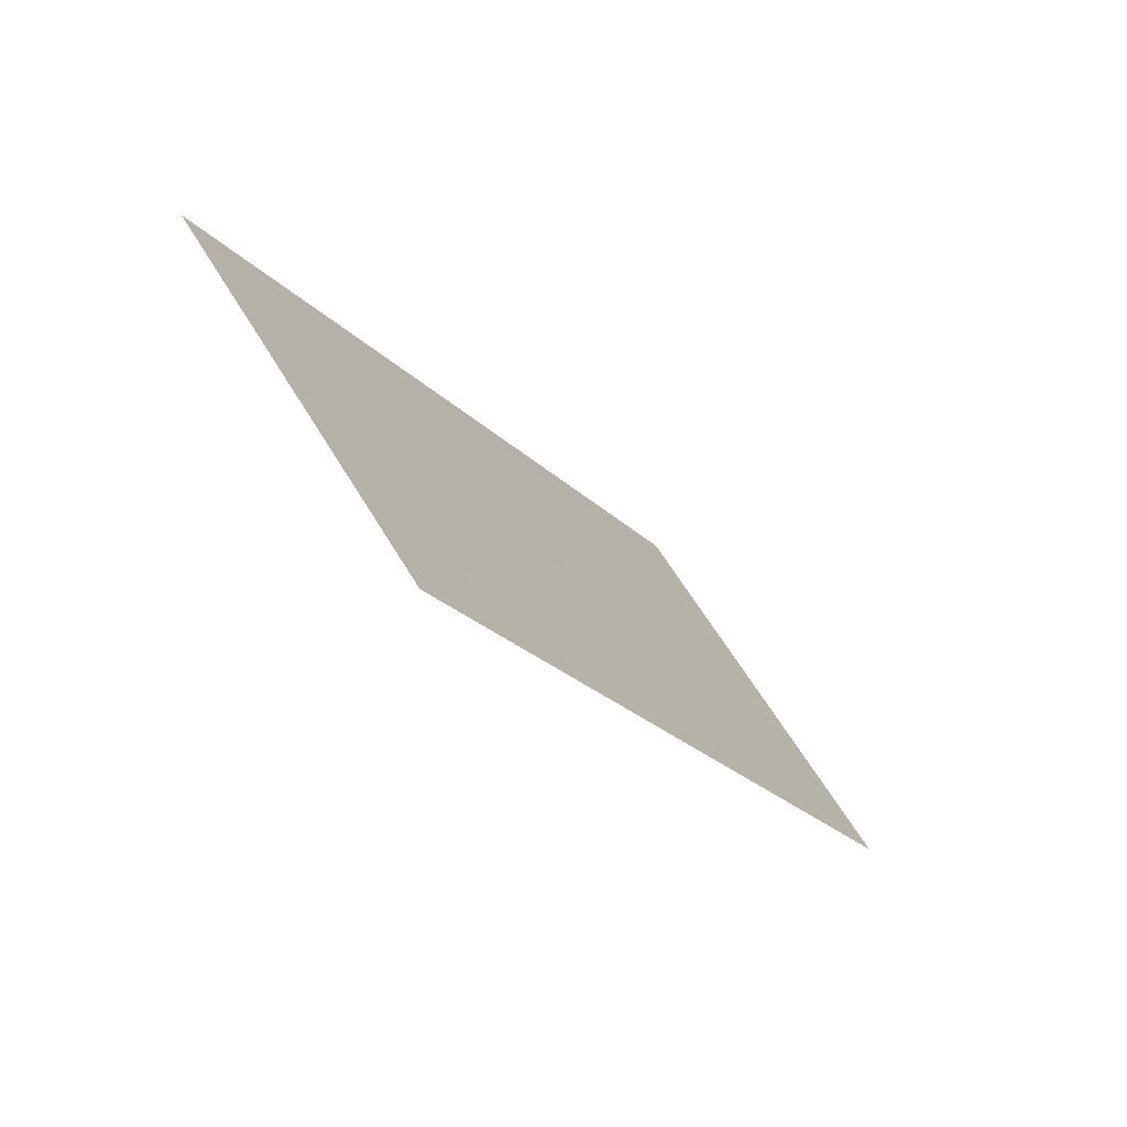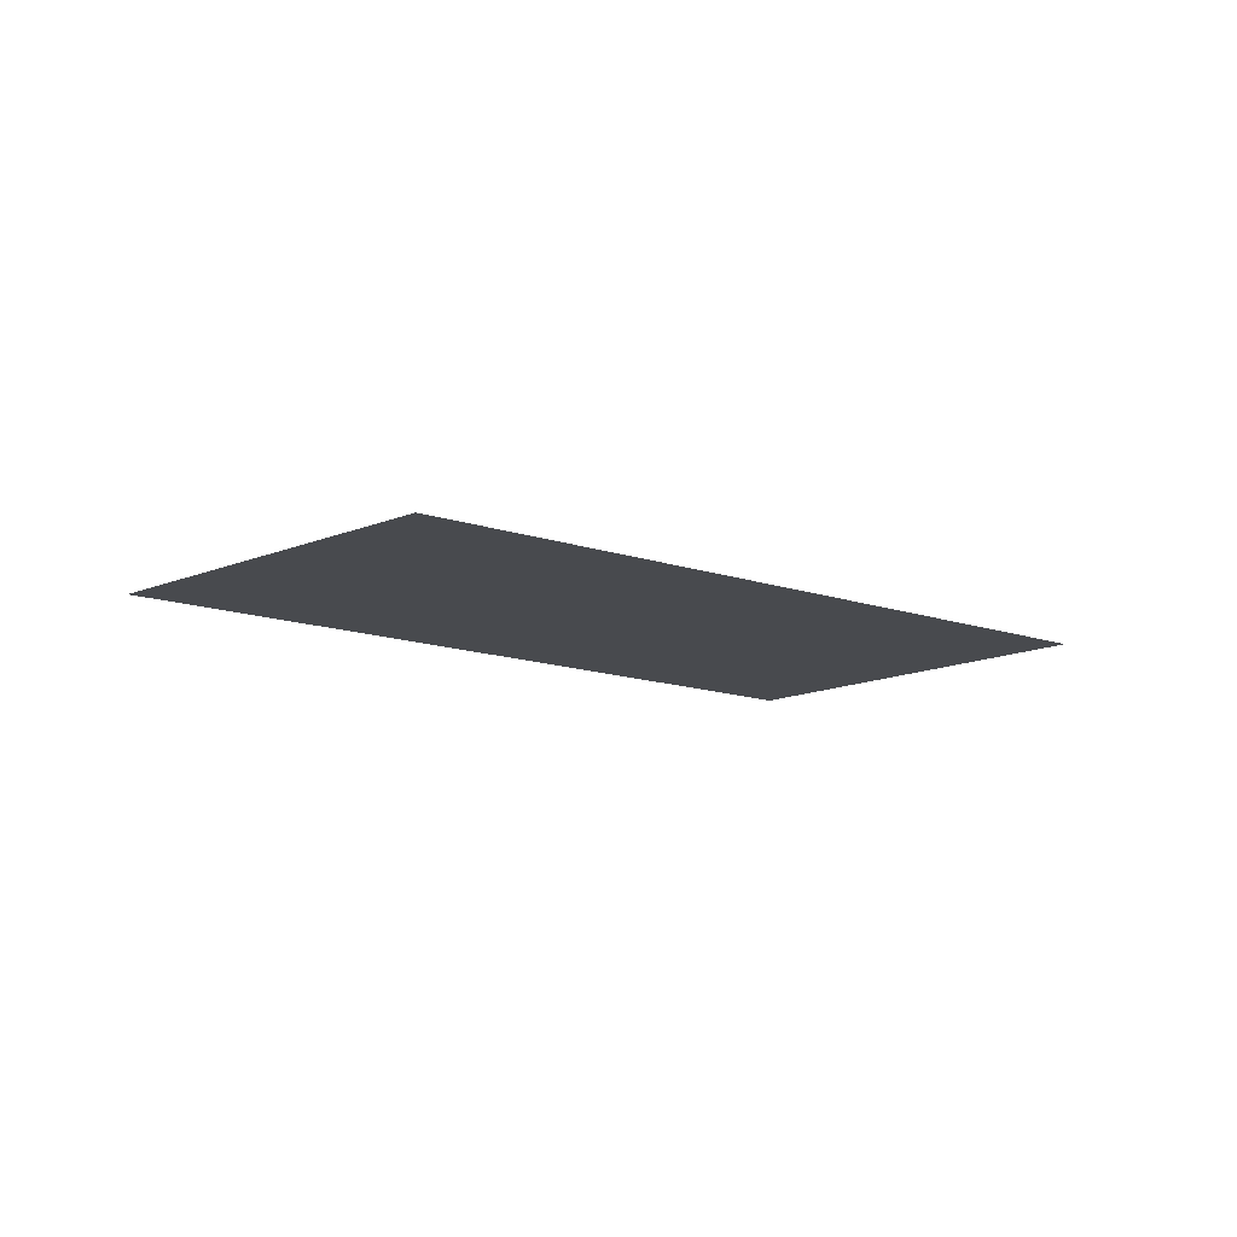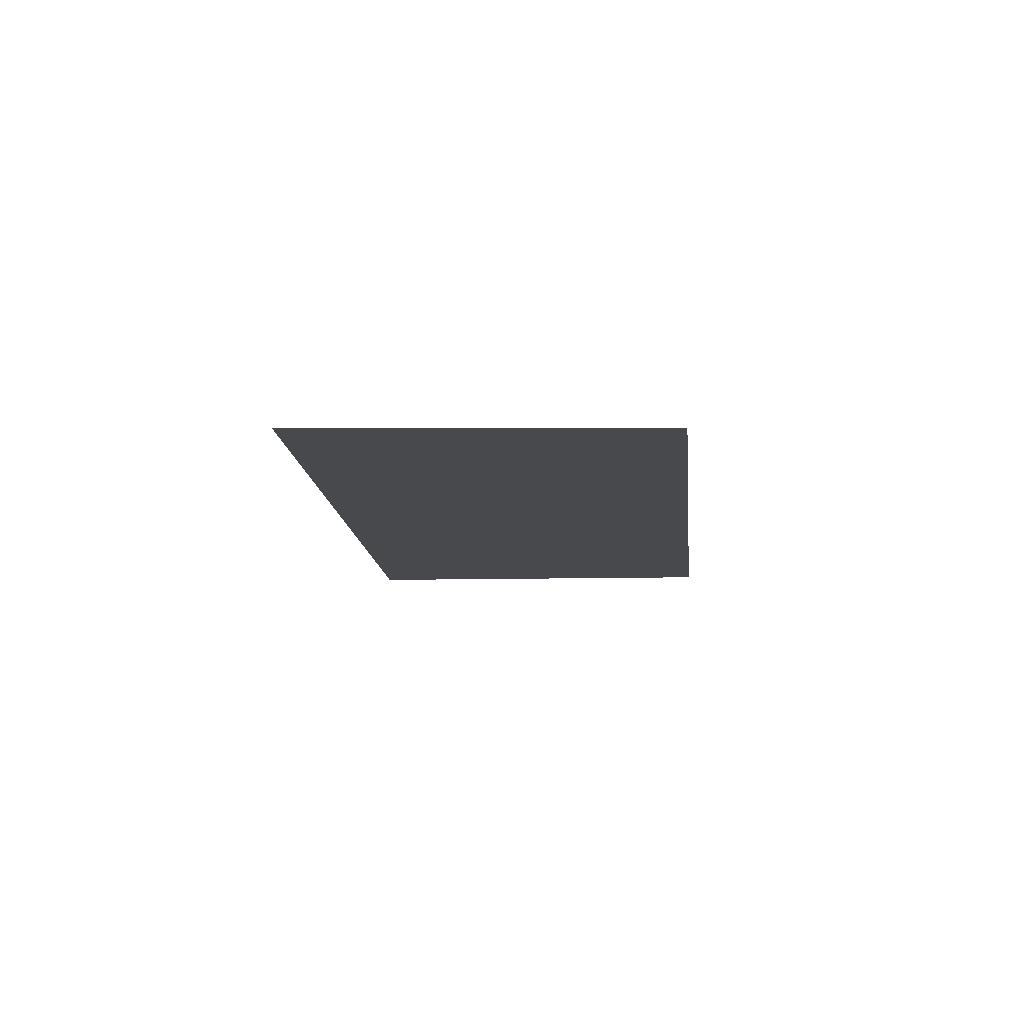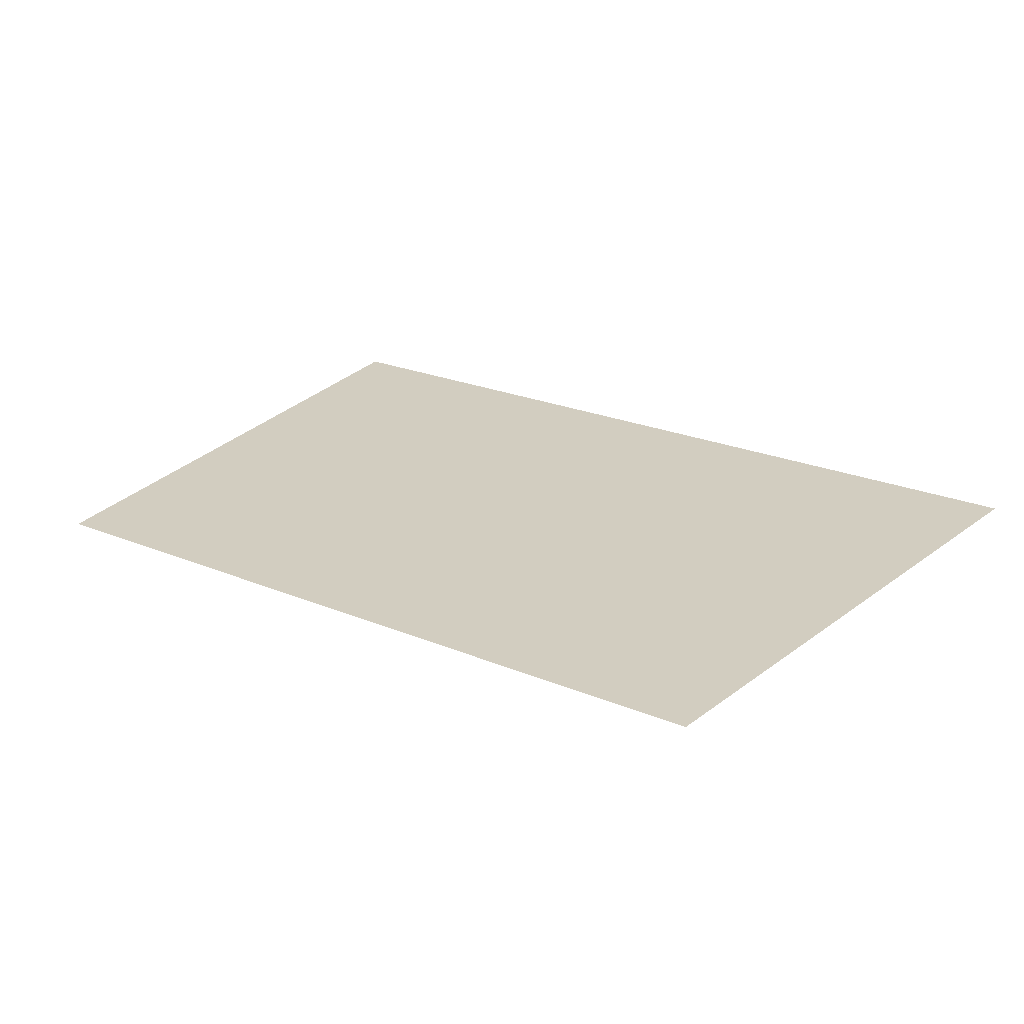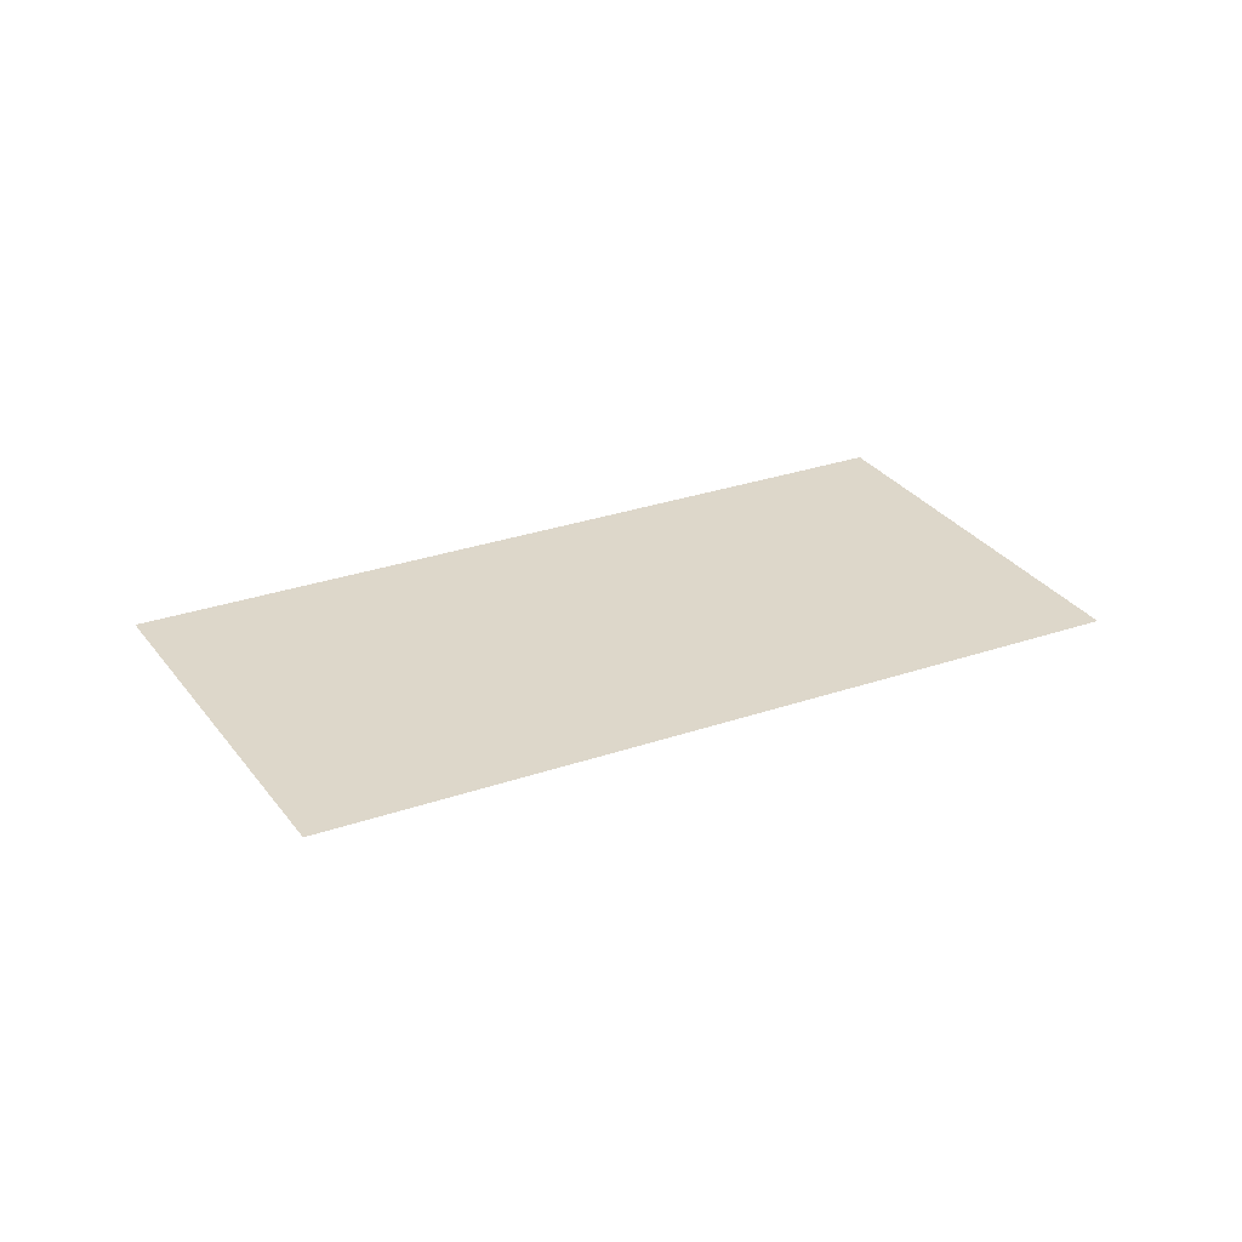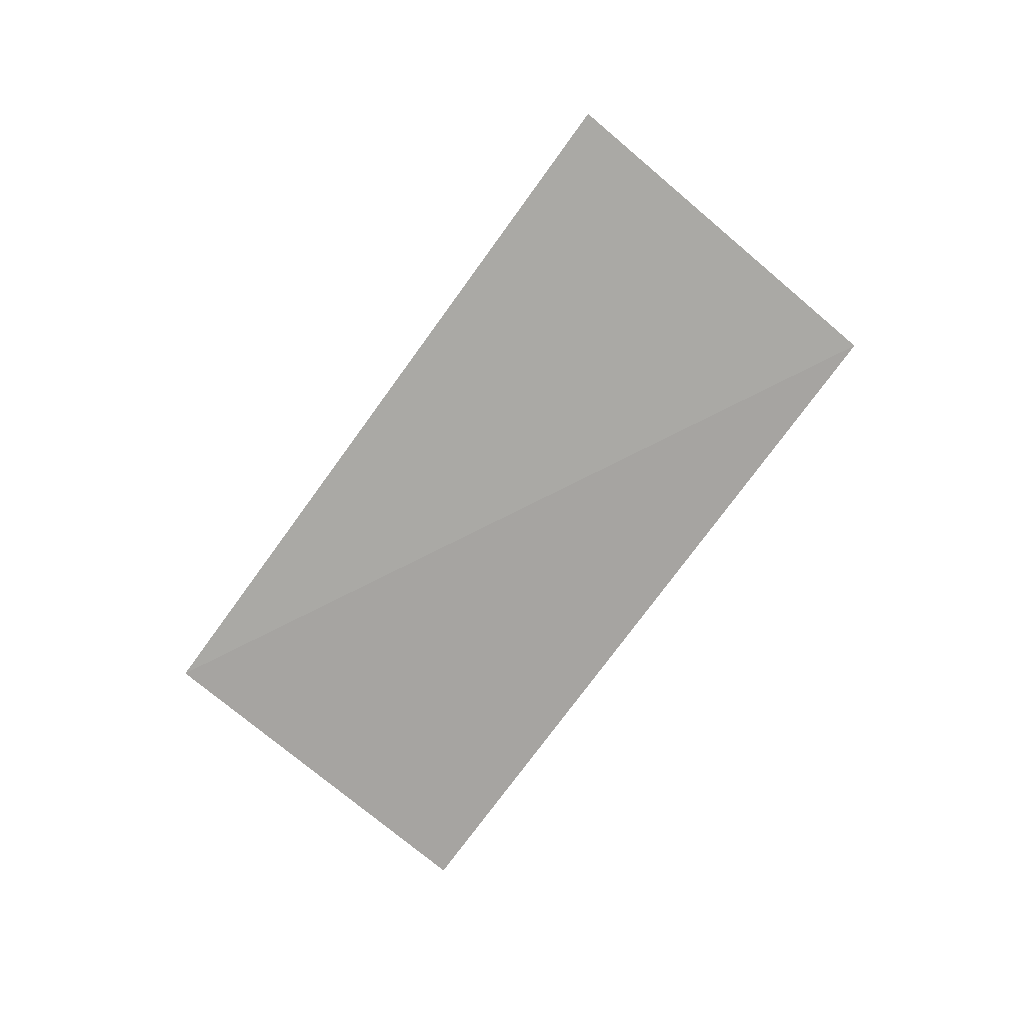
<metadata>
{"format":"obj","ext":"obj","renderer":"f3d","projection":"perspective","resolution":1024,"background":"white","views":[{"elev":-72.3,"azim":131.7,"up":"+Z"},{"elev":-12.8,"azim":-177.2,"up":"+Y"},{"elev":-12.5,"azim":-42.5,"up":"+Y"},{"elev":-61.6,"azim":10.7,"up":"+Z"},{"elev":31.0,"azim":-163.5,"up":"+Y"},{"elev":-74.2,"azim":-83.4,"up":"+Y"}]}
</metadata>
<code>
o 10097
v 2248 1916 10.7
v 2247 1916 10.71
v 2248 1916 10.71
v 2247 1916 10.71
v 2247 1916 10.72
v 2248 1916 10.71
v 2247 1916 10.72
v 2248 1916 10.7
v 2247 1916 10.72
v 2247 1916 10.71
f 1 2 3
f 3 4 5
f 6 7 8
f 8 9 10

</code>
